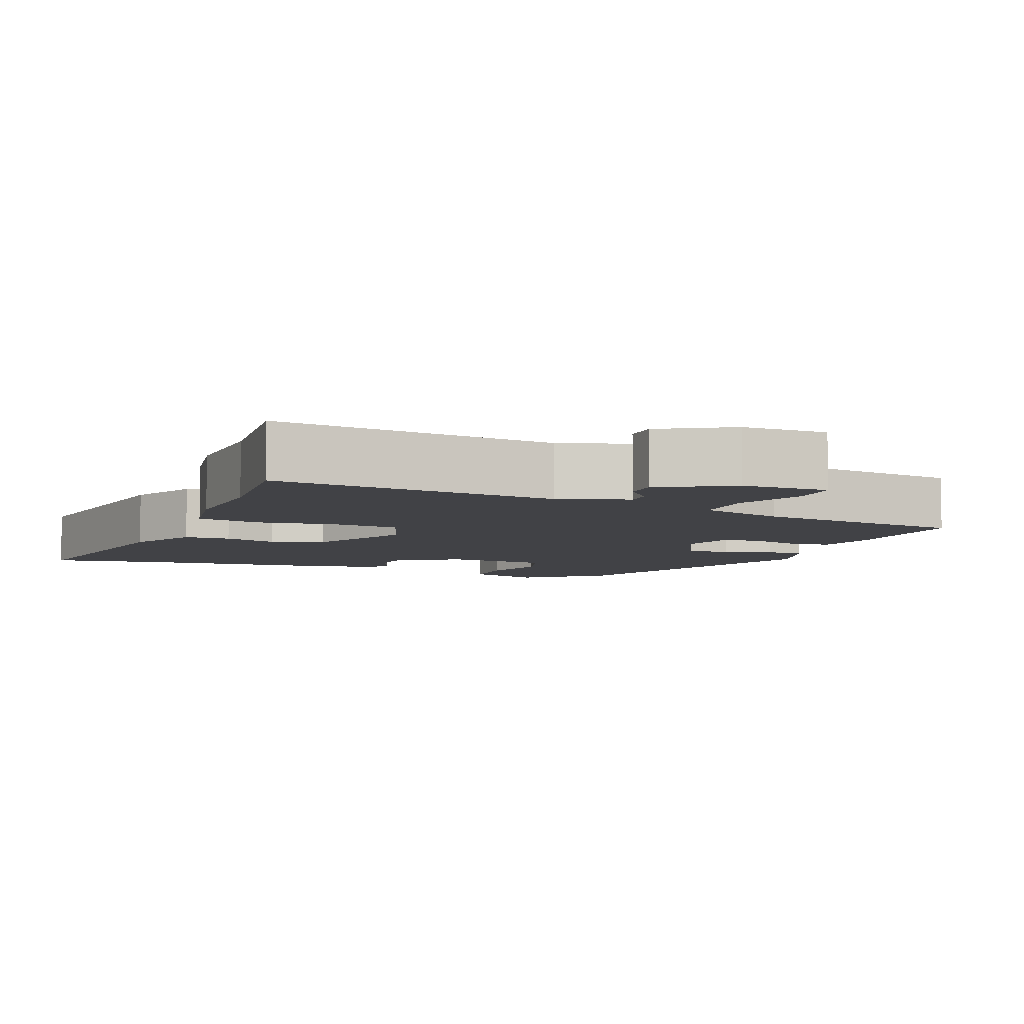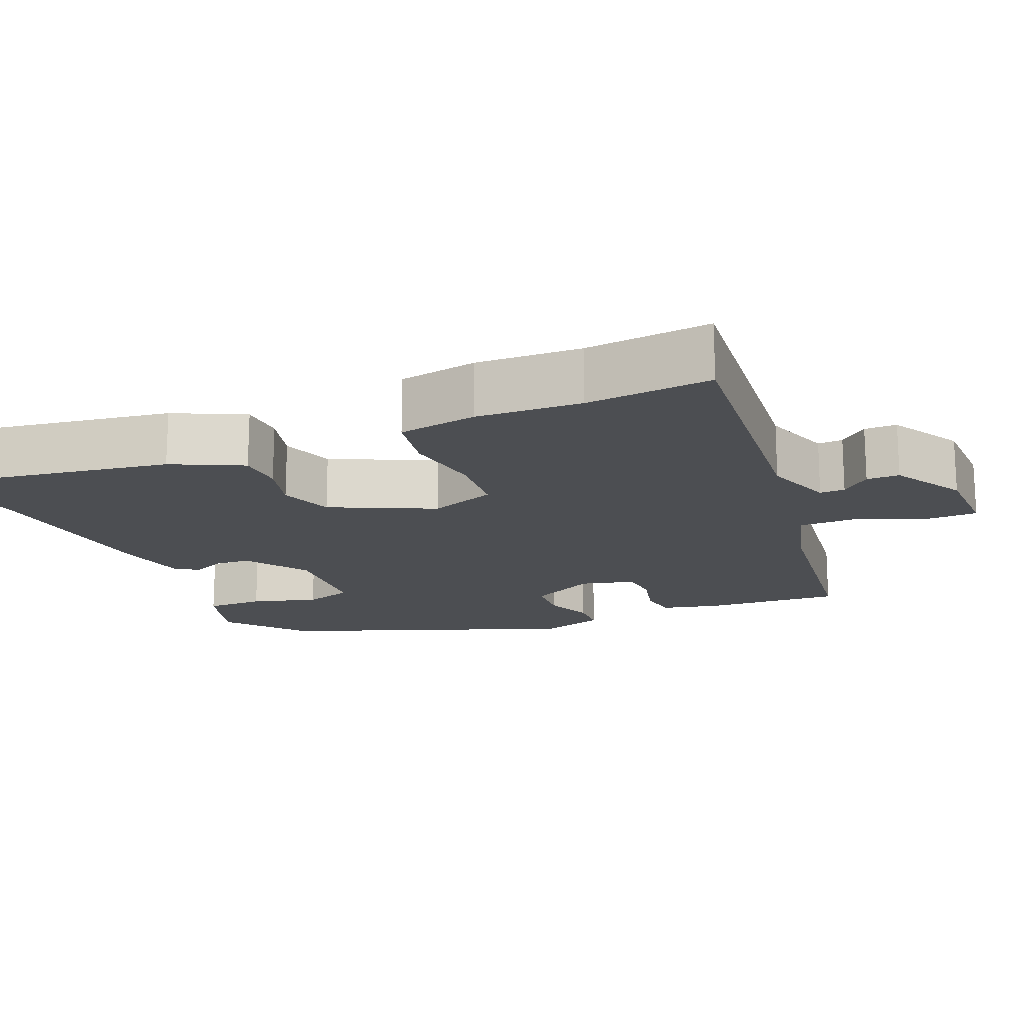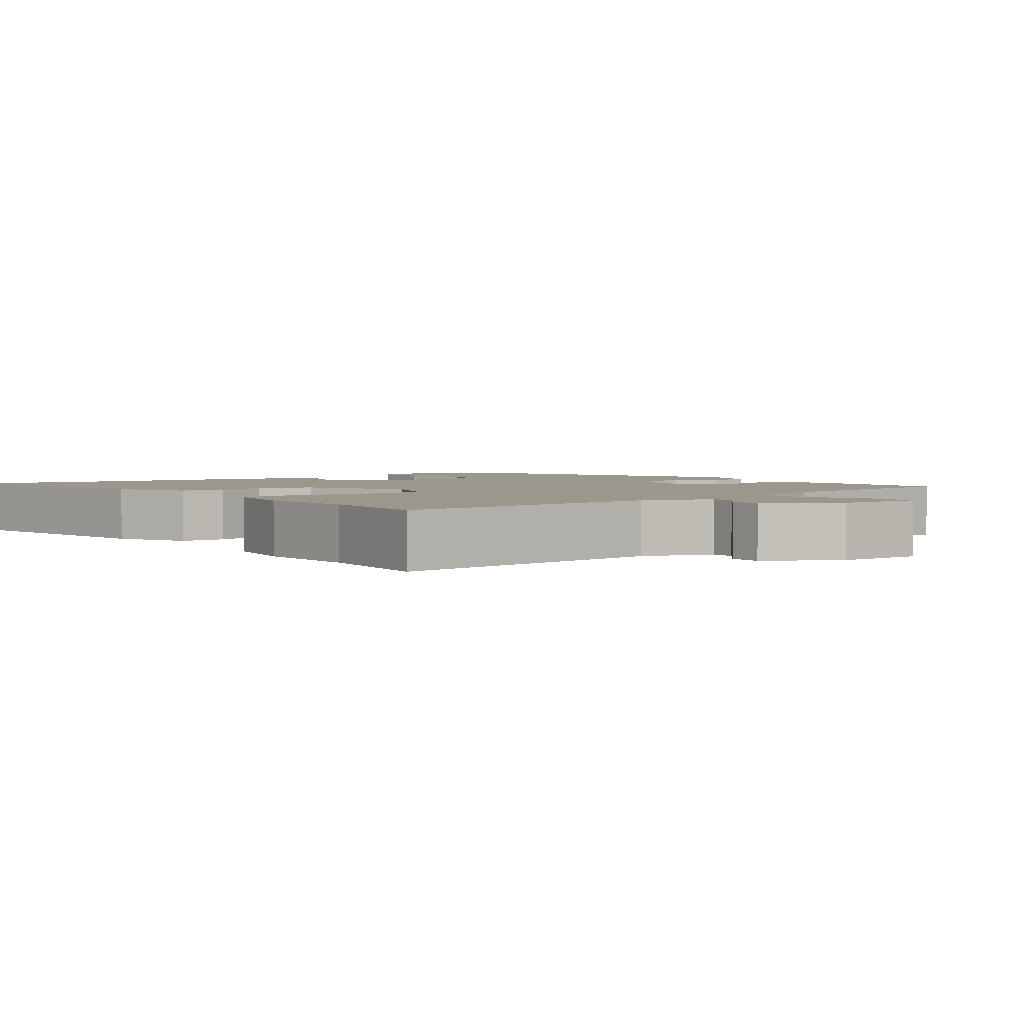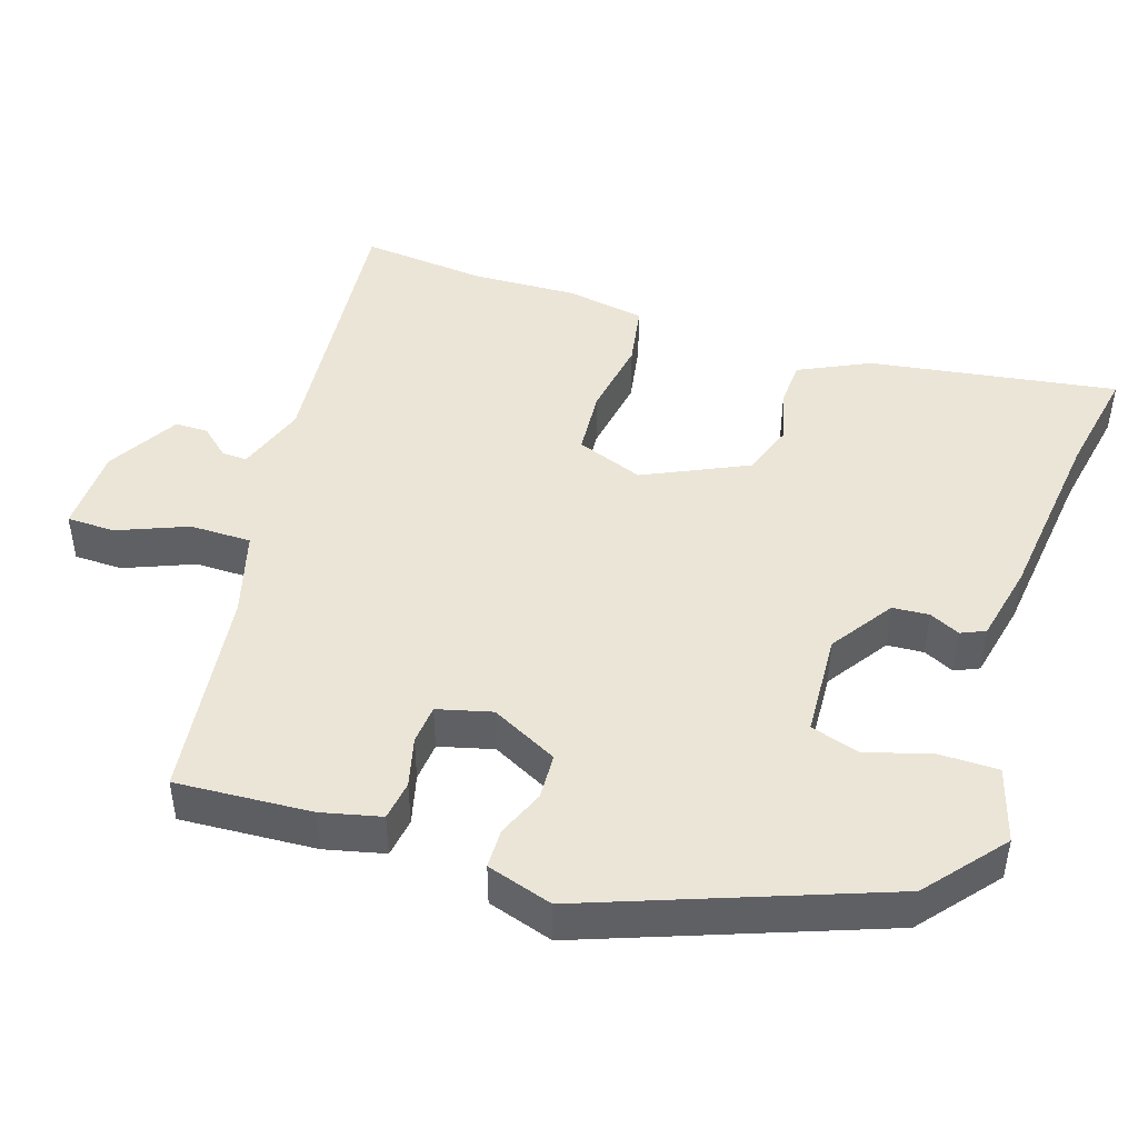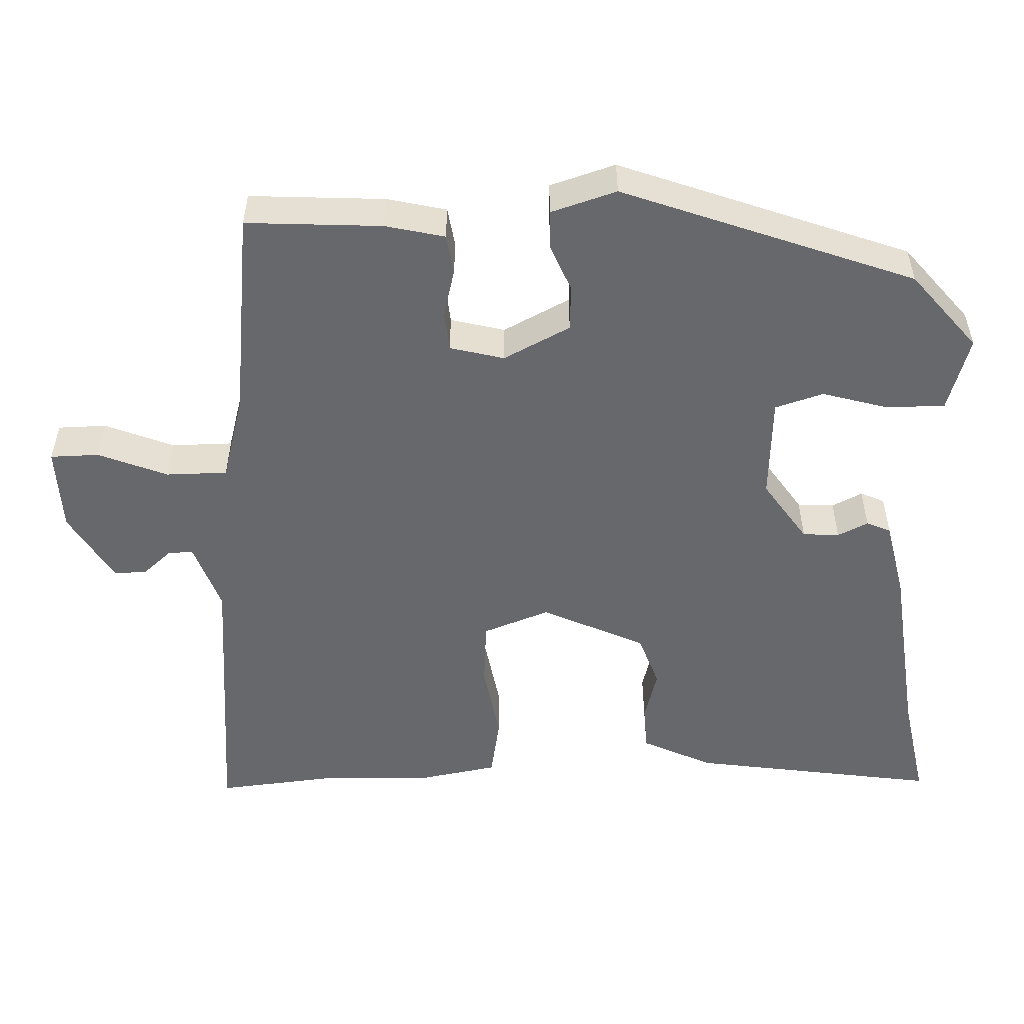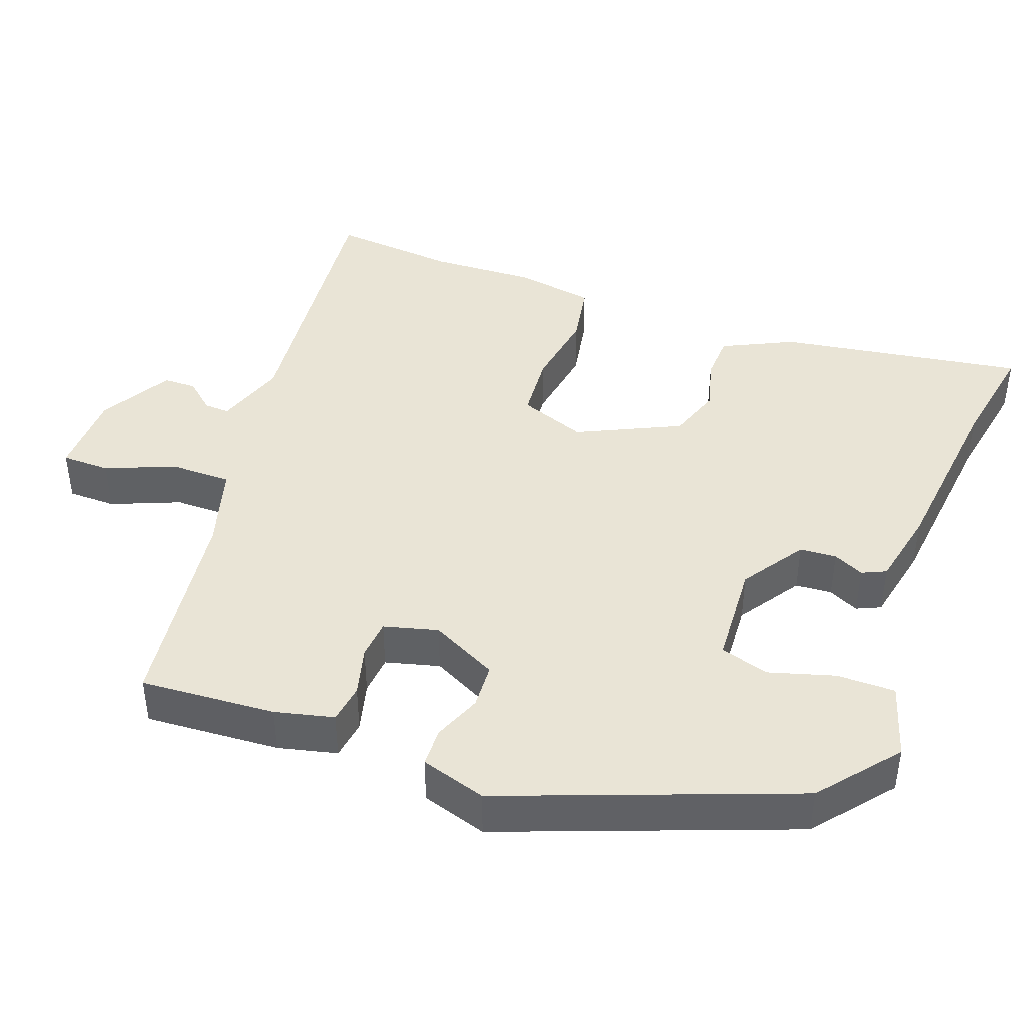
<metadata>
{"format":"obj","ext":"obj","renderer":"f3d","projection":"perspective","resolution":1024,"background":"white","views":[{"elev":-6.6,"azim":-21.6,"up":"+Y"},{"elev":-16.9,"azim":-66.4,"up":"+Y"},{"elev":2.8,"azim":-36.2,"up":"+Y"},{"elev":45.9,"azim":108.9,"up":"+Y"},{"elev":-52.5,"azim":93.0,"up":"+Y"},{"elev":42.7,"azim":110.8,"up":"+Y"}]}
</metadata>
<code>
v 0.502 0.07 0.421
v 0.488 0.07 0.24
v 0.468 0.07 0.161
v 0.415 0.07 0.154
v 0.349 0.07 0.172
v 0.296 0.07 0.168
v 0.276 0.07 0.096
v 0.32 0.07 0.006
v 0.381 0.07 0.002
v 0.445 0.07 0.027
v 0.497 0.07 0.025
v 0.523 0.07 -0.063
v 0.372 0.07 -0.449
v 0.267 0.07 -0.533
v 0.167 0.07 -0.501
v 0.168 0.07 -0.423
v 0.195 0.07 -0.335
v 0.176 0.07 -0.27
v 0.037 0.07 -0.26
v -0.047 0.07 -0.315
v -0.051 0.07 -0.364
v -0.032 0.07 -0.405
v -0.047 0.07 -0.437
v -0.152 0.07 -0.458
v -0.4 0.07 -0.483
v -0.547 0.07 -0.508
v -0.491 0.07 -0.178
v -0.444 0.07 -0.084
v -0.382 0.07 -0.082
v -0.312 0.07 -0.102
v -0.24 0.07 -0.078
v -0.173 0.07 0.059
v -0.205 0.07 0.149
v -0.294 0.07 0.157
v -0.4 0.07 0.141
v -0.483 0.07 0.157
v -0.5 0.07 0.263
v -0.492 0.07 0.404
v -0.506 0.07 0.573
v -0.127 0.07 0.531
v -0.033 0.07 0.562
v -0.034 0.07 0.596
v -0.067 0.07 0.635
v -0.066 0.07 0.679
v 0.03 0.07 0.733
v 0.145 0.07 0.734
v 0.145 0.07 0.669
v 0.106 0.07 0.577
v 0.105 0.07 0.495
v 0.218 0.07 0.461
v 0.502 0 0.421
v 0.488 0 0.24
v 0.468 0 0.161
v 0.415 0 0.154
v 0.349 0 0.172
v 0.296 0 0.168
v 0.276 0 0.096
v 0.32 0 0.006
v 0.381 0 0.002
v 0.445 0 0.027
v 0.497 0 0.025
v 0.523 0 -0.063
v 0.372 0 -0.449
v 0.267 0 -0.533
v 0.167 0 -0.501
v 0.168 0 -0.423
v 0.195 0 -0.335
v 0.176 0 -0.27
v 0.037 0 -0.26
v -0.047 0 -0.315
v -0.051 0 -0.364
v -0.032 0 -0.405
v -0.047 0 -0.437
v -0.152 0 -0.458
v -0.4 0 -0.483
v -0.547 0 -0.508
v -0.491 0 -0.178
v -0.444 0 -0.084
v -0.382 0 -0.082
v -0.312 0 -0.102
v -0.24 0 -0.078
v -0.173 0 0.059
v -0.205 0 0.149
v -0.294 0 0.157
v -0.4 0 0.141
v -0.483 0 0.157
v -0.5 0 0.263
v -0.492 0 0.404
v -0.506 0 0.573
v -0.127 0 0.531
v -0.033 0 0.562
v -0.034 0 0.596
v -0.067 0 0.635
v -0.066 0 0.679
v 0.03 0 0.733
v 0.145 0 0.734
v 0.145 0 0.669
v 0.106 0 0.577
v 0.105 0 0.495
v 0.218 0 0.461
f 45 46 47 48
f 45 48 49
f 42 43 44 45
f 41 42 45 49
f 40 41 49
f 38 39 40 49
f 37 38 49 50
f 34 35 36 37
f 33 34 37 50
f 27 28 29 30
f 25 26 27 30
f 25 30 31
f 24 25 31 32
f 21 22 23 24
f 20 21 24 32
f 14 15 16 17
f 14 17 18
f 13 14 18
f 12 13 18
f 9 10 11 12
f 8 9 12 18
f 7 8 18 19
f 2 3 4 5
f 2 5 6
f 1 2 6
f 32 33 50 1
f 6 7 19 20
f 6 20 32
f 1 6 32
f 98 97 96 95
f 99 98 95
f 95 94 93 92
f 99 95 92 91
f 99 91 90
f 99 90 89 88
f 100 99 88 87
f 87 86 85 84
f 100 87 84 83
f 80 79 78 77
f 80 77 76 75
f 81 80 75
f 82 81 75 74
f 74 73 72 71
f 82 74 71 70
f 67 66 65 64
f 68 67 64
f 68 64 63
f 68 63 62
f 62 61 60 59
f 68 62 59 58
f 69 68 58 57
f 55 54 53 52
f 56 55 52
f 56 52 51
f 51 100 83 82
f 70 69 57 56
f 82 70 56
f 82 56 51
f 1 51 52 2
f 2 52 53 3
f 3 53 54 4
f 4 54 55 5
f 5 55 56 6
f 6 56 57 7
f 7 57 58 8
f 8 58 59 9
f 9 59 60 10
f 10 60 61 11
f 11 61 62 12
f 12 62 63 13
f 13 63 64 14
f 14 64 65 15
f 15 65 66 16
f 16 66 67 17
f 17 67 68 18
f 18 68 69 19
f 19 69 70 20
f 20 70 71 21
f 21 71 72 22
f 22 72 73 23
f 23 73 74 24
f 24 74 75 25
f 25 75 76 26
f 26 76 77 27
f 27 77 78 28
f 28 78 79 29
f 29 79 80 30
f 30 80 81 31
f 31 81 82 32
f 32 82 83 33
f 33 83 84 34
f 34 84 85 35
f 35 85 86 36
f 36 86 87 37
f 37 87 88 38
f 38 88 89 39
f 39 89 90 40
f 40 90 91 41
f 41 91 92 42
f 42 92 93 43
f 43 93 94 44
f 44 94 95 45
f 45 95 96 46
f 46 96 97 47
f 47 97 98 48
f 48 98 99 49
f 49 99 100 50
f 50 100 51 1

</code>
